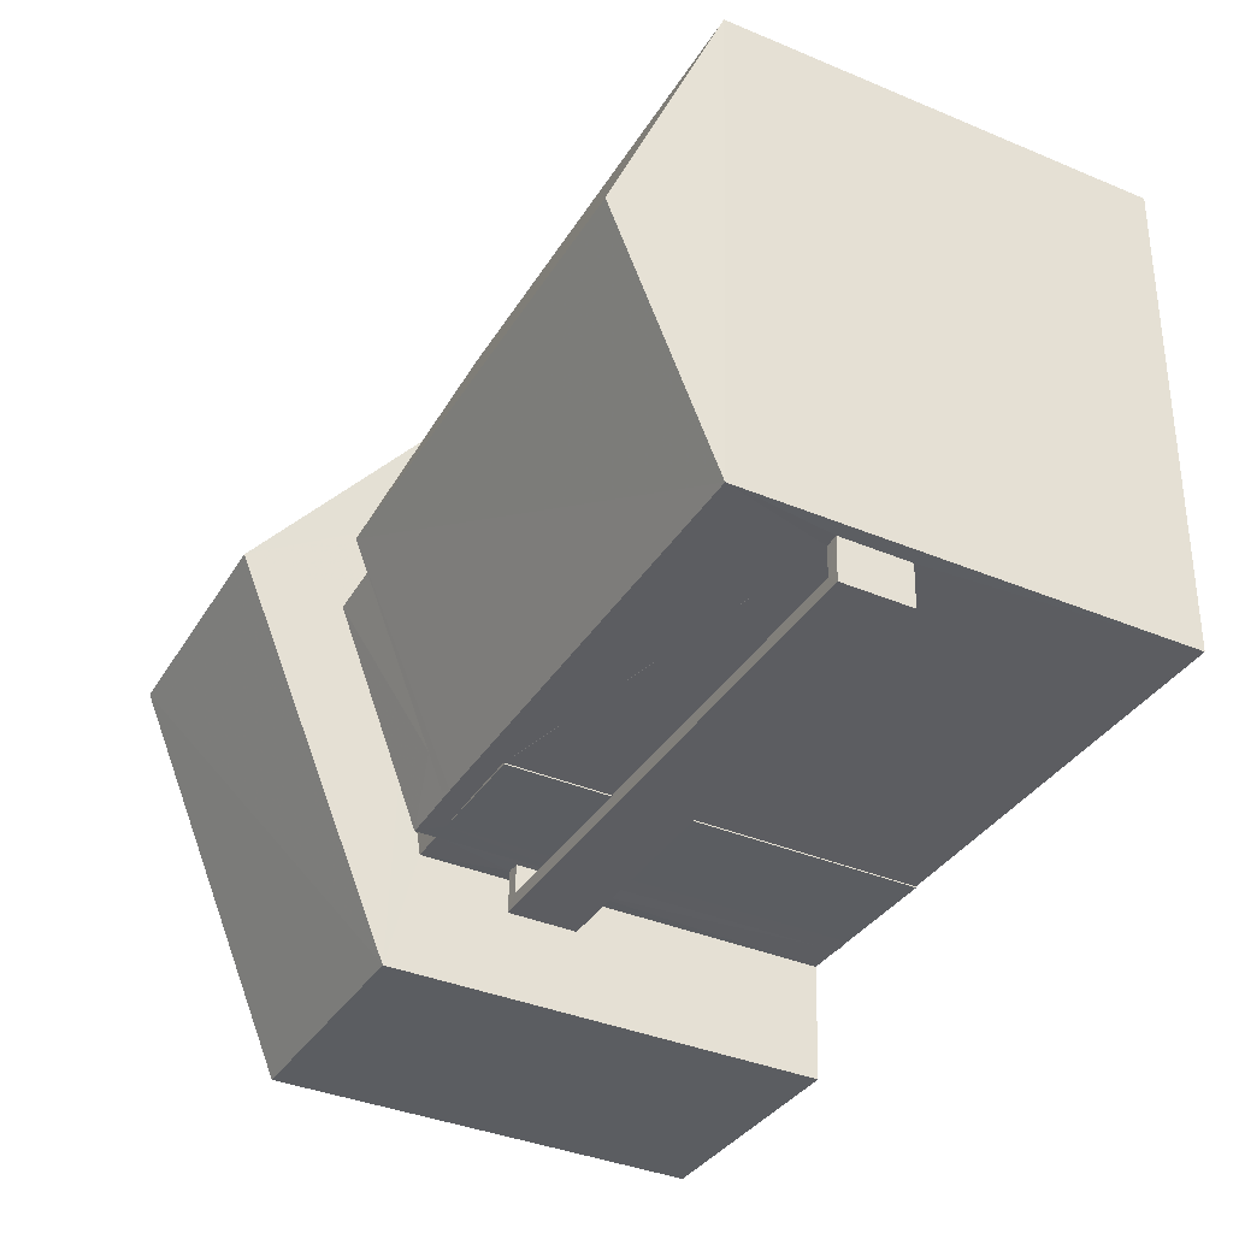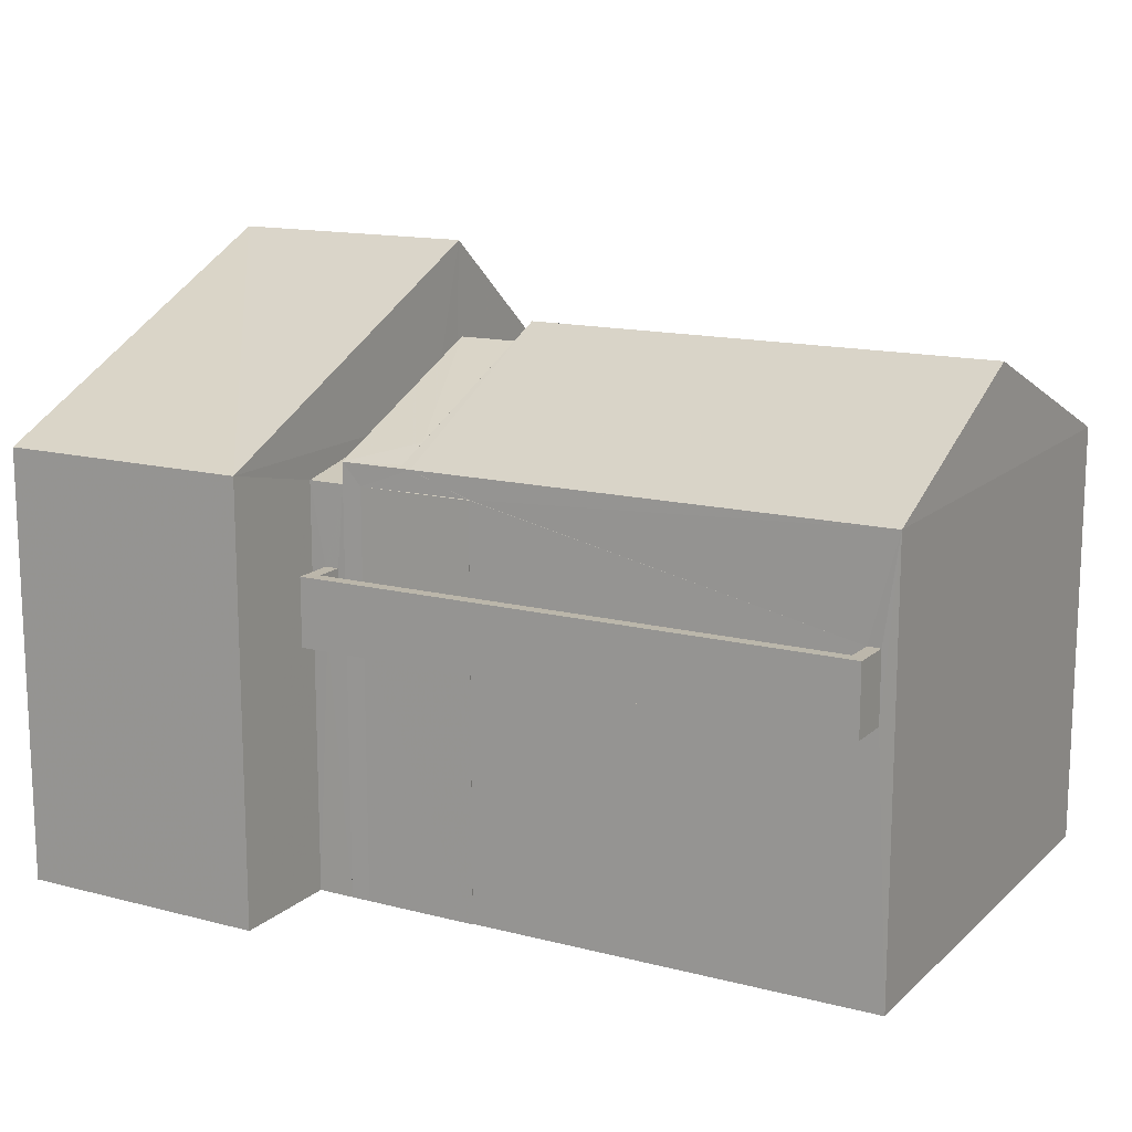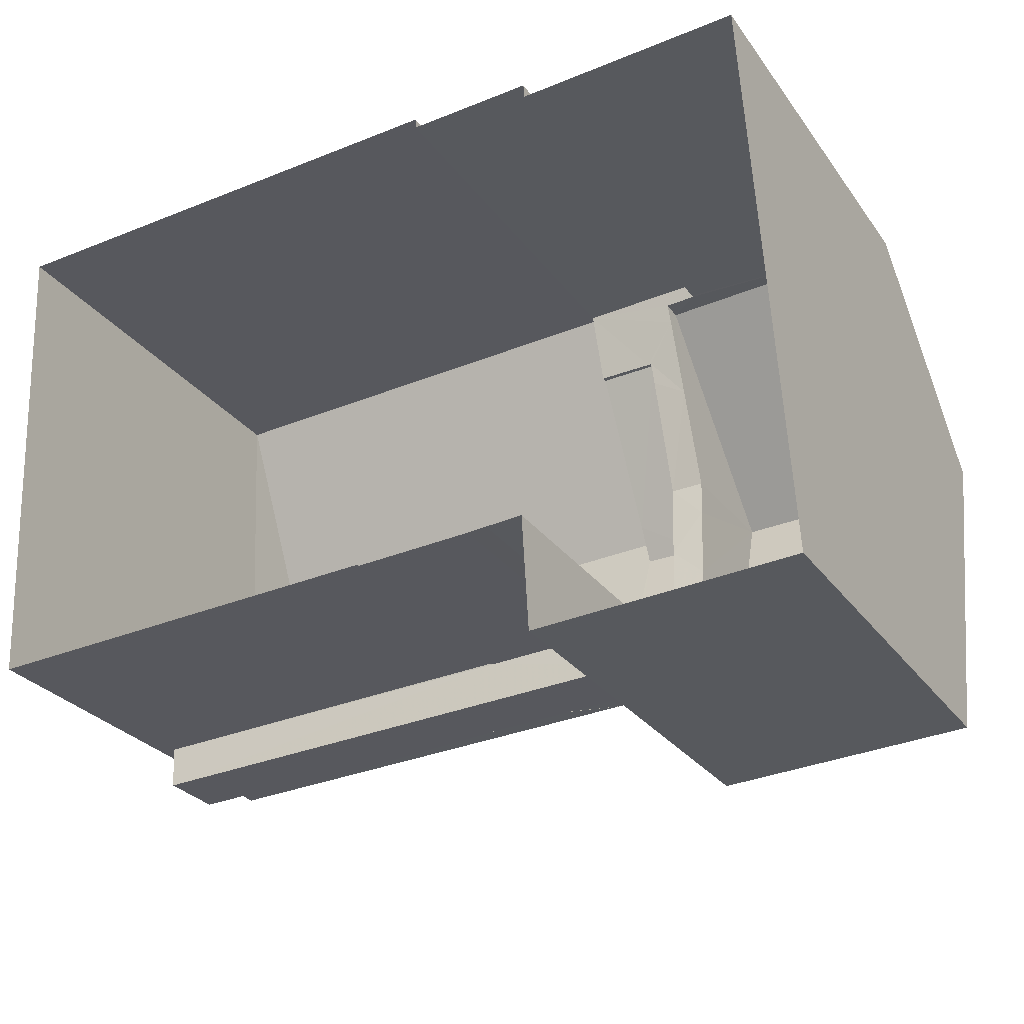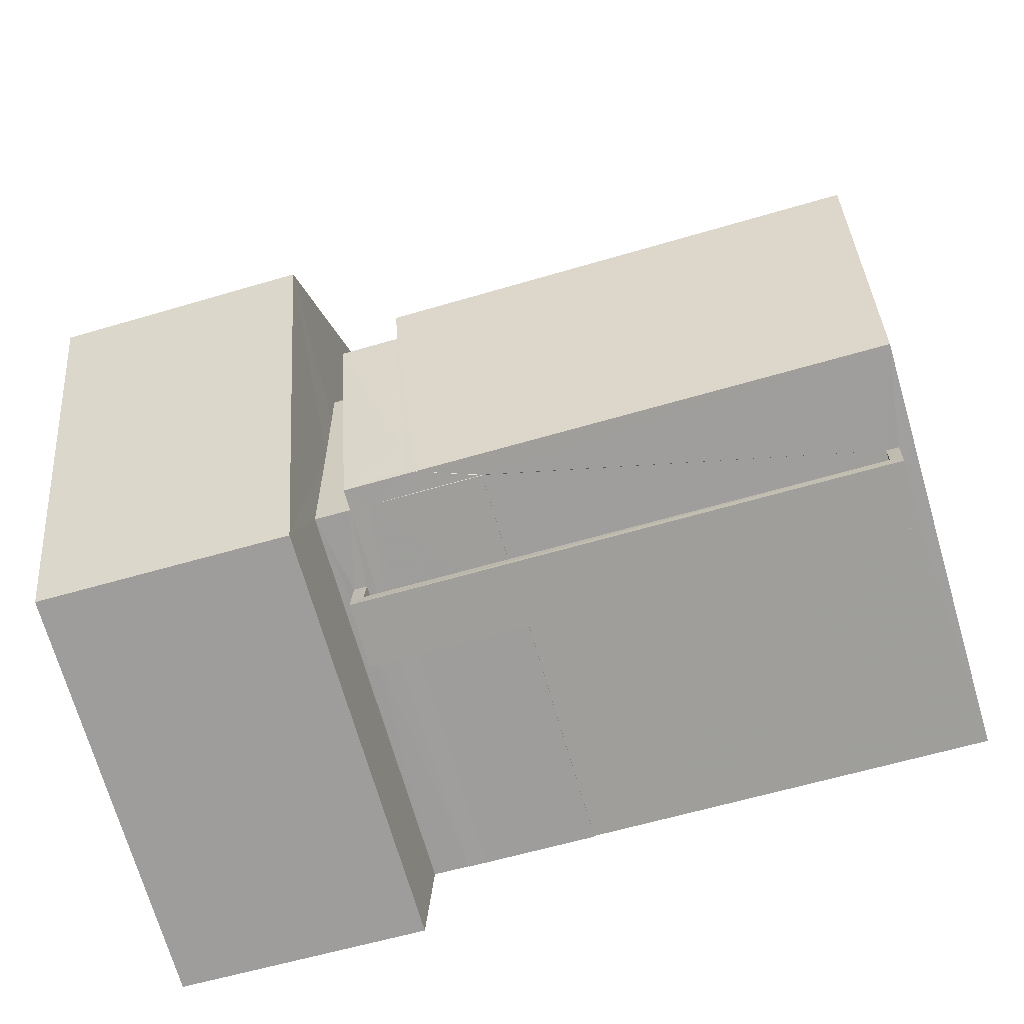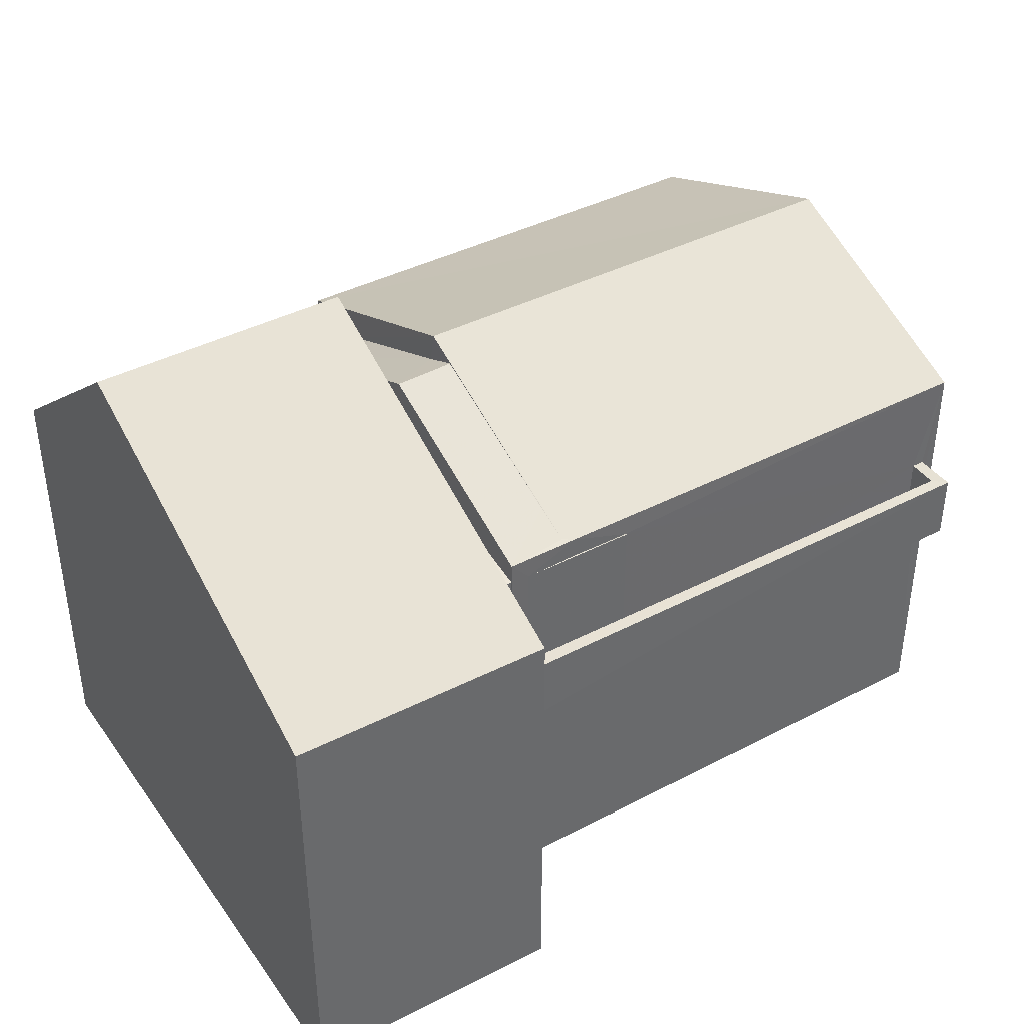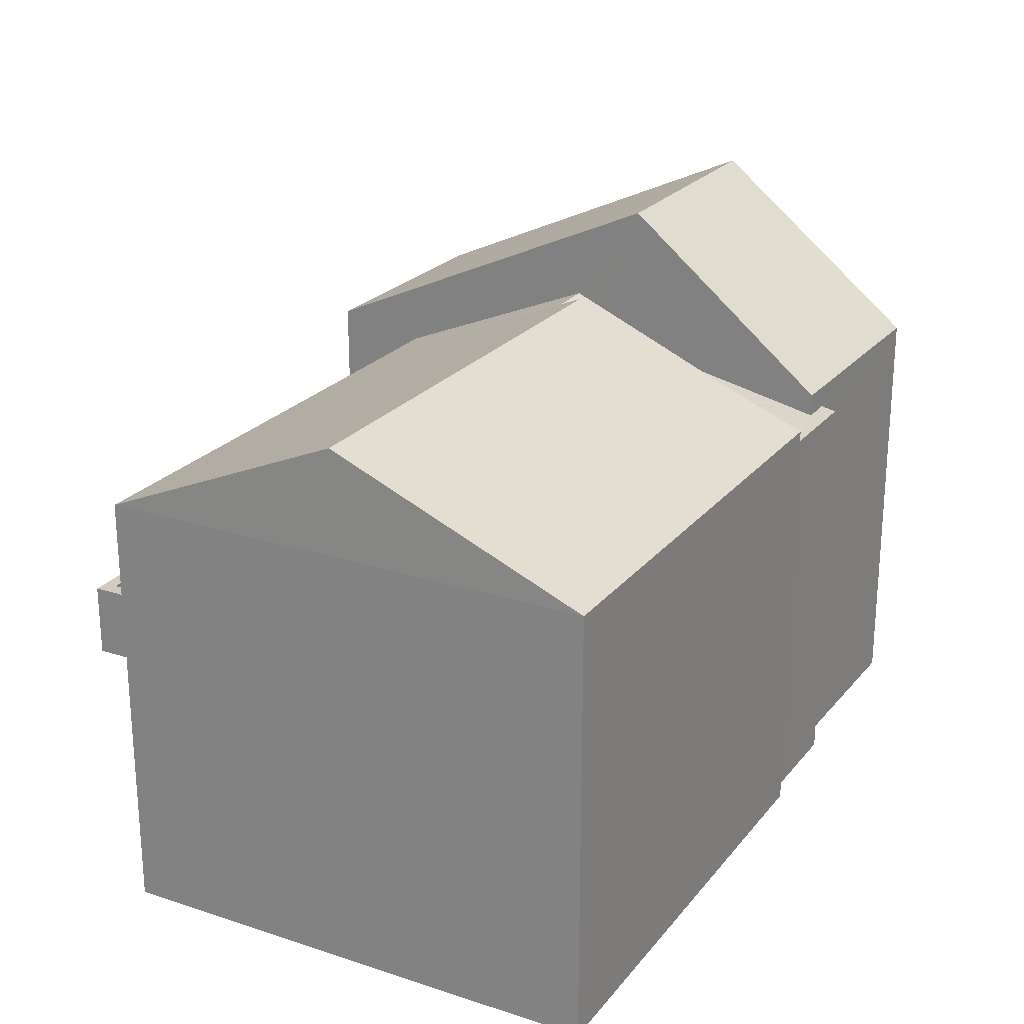
<metadata>
{"format":"obj","ext":"obj","renderer":"f3d","projection":"perspective","resolution":1024,"background":"white","views":[{"elev":-38.7,"azim":62.4,"up":"+Y"},{"elev":14.4,"azim":26.4,"up":"+Z"},{"elev":-27.8,"azim":-151.6,"up":"+Y"},{"elev":-72.0,"azim":16.4,"up":"+Y"},{"elev":40.0,"azim":-35.5,"up":"+Z"},{"elev":23.4,"azim":115.9,"up":"+Z"}]}
</metadata>
<code>
v -8.943e+04 -9.894e+04 7.69
v -8.943e+04 -9.894e+04 7.691
v -8.943e+04 -9.894e+04 7.69
v -8.942e+04 -9.894e+04 7.689
v -8.943e+04 -9.894e+04 7.69
v -8.942e+04 -9.893e+04 7.689
v -8.943e+04 -9.893e+04 7.691
v -8.943e+04 -9.894e+04 7.69
v -8.943e+04 -9.894e+04 7.69
v -8.943e+04 -9.893e+04 7.69
v -8.943e+04 -9.893e+04 7.69
v -8.943e+04 -9.894e+04 7.69
v -8.943e+04 -9.894e+04 7.69
v -8.943e+04 -9.893e+04 7.69
v -8.943e+04 -9.893e+04 7.69
v -8.943e+04 -9.894e+04 11.67
v -8.943e+04 -9.894e+04 11.67
v -8.943e+04 -9.894e+04 11.67
v -8.943e+04 -9.894e+04 11.67
v -8.943e+04 -9.894e+04 11.67
v -8.942e+04 -9.894e+04 11.67
v -8.943e+04 -9.894e+04 11.67
v -8.942e+04 -9.894e+04 11.67
v -8.943e+04 -9.894e+04 11.67
v -8.943e+04 -9.893e+04 14.31
v -8.943e+04 -9.893e+04 15.89
v -8.942e+04 -9.893e+04 15.89
v -8.943e+04 -9.893e+04 14.23
v -8.943e+04 -9.893e+04 14.1
v -8.943e+04 -9.893e+04 14.23
v -8.943e+04 -9.893e+04 14.31
v -8.943e+04 -9.893e+04 14.38
v -8.943e+04 -9.893e+04 14.73
v -8.943e+04 -9.893e+04 14.73
v -8.943e+04 -9.894e+04 14.31
v -8.943e+04 -9.894e+04 14.34
v -8.943e+04 -9.894e+04 14.31
v -8.943e+04 -9.894e+04 14.57
v -8.943e+04 -9.893e+04 15.66
v -8.942e+04 -9.894e+04 14.31
v -8.943e+04 -9.894e+04 13.98
v -8.943e+04 -9.894e+04 13.98
v -8.943e+04 -9.894e+04 13.98
v -8.943e+04 -9.894e+04 13.98
v -8.943e+04 -9.894e+04 14.31
v -8.943e+04 -9.894e+04 13.98
v -8.943e+04 -9.893e+04 14.61
v -8.943e+04 -9.894e+04 14.38
v -8.943e+04 -9.894e+04 14.48
v -8.943e+04 -9.893e+04 13.98
v -8.943e+04 -9.893e+04 14.03
v -8.943e+04 -9.893e+04 14.03
v -8.943e+04 -9.893e+04 13.98
v -8.943e+04 -9.893e+04 14.23
v -8.943e+04 -9.894e+04 11.72
v -8.942e+04 -9.894e+04 11.72
v -8.943e+04 -9.894e+04 11.72
v -8.942e+04 -9.894e+04 11.72
v -8.943e+04 -9.894e+04 11.72
v -8.943e+04 -9.894e+04 11.72
v -8.943e+04 -9.894e+04 11.72
v -8.943e+04 -9.894e+04 11.72
v -8.943e+04 -9.894e+04 11.72
v -8.943e+04 -9.894e+04 14.37
v -8.943e+04 -9.893e+04 17.01
v -8.943e+04 -9.894e+04 14.38
v -8.943e+04 -9.893e+04 14.31
v -8.943e+04 -9.893e+04 15.41
v -8.943e+04 -9.893e+04 14.31
v -8.943e+04 -9.893e+04 14.38
v -8.943e+04 -9.893e+04 17.01
v -8.943e+04 -9.893e+04 15.65
v -8.943e+04 -9.893e+04 14.03
v -8.943e+04 -9.894e+04 13.98
v -8.943e+04 -9.894e+04 13.98
v -8.943e+04 -9.894e+04 12.72
v -8.943e+04 -9.894e+04 12.72
v -8.943e+04 -9.894e+04 12.72
v -8.942e+04 -9.894e+04 12.72
v -8.942e+04 -9.894e+04 12.72
v -8.942e+04 -9.894e+04 12.72
v -8.943e+04 -9.894e+04 12.72
v -8.942e+04 -9.894e+04 12.72
v -8.942e+04 -9.893e+04 14.31
v -8.943e+04 -9.893e+04 14.38
v -8.943e+04 -9.893e+04 13.98
v -8.943e+04 -9.894e+04 13.98
f 1 2 3
f 4 5 6
f 2 7 3
f 5 8 9
f 10 11 6
f 12 13 9
f 14 15 10
f 14 3 7
f 13 3 14
f 10 6 5
f 9 10 5
f 9 13 14
f 9 14 10
f 16 17 18
f 16 18 19
f 20 21 22
f 19 22 23
f 22 21 23
f 19 24 22
f 18 24 19
f 25 26 27
f 28 29 30
f 31 32 33
f 32 34 33
f 29 32 30
f 30 32 31
f 35 36 37
f 37 38 39
f 37 36 38
f 26 40 27
f 41 42 43
f 44 45 46
f 47 48 49
f 49 48 45
f 45 48 46
f 26 35 40
f 26 36 35
f 29 28 50
f 51 52 53
f 28 54 50
f 52 29 50
f 53 52 50
f 55 56 57
f 56 55 58
f 59 60 61
f 62 59 61
f 60 58 55
f 61 60 63
f 60 55 63
f 64 65 66
f 67 68 69
f 70 65 71
f 64 71 65
f 68 67 39
f 72 68 39
f 73 51 53
f 72 39 38
f 74 43 42
f 74 75 43
f 47 33 34
f 47 49 33
f 76 77 78
f 79 80 81
f 77 82 78
f 81 80 83
f 80 82 83
f 78 82 80
f 84 25 27
f 85 70 71
f 53 10 15
f 53 50 10
f 7 86 14
f 52 51 85
f 70 86 7
f 73 70 85
f 51 73 85
f 73 86 70
f 30 31 67
f 55 87 43
f 55 57 87
f 16 19 82
f 77 16 82
f 66 7 2
f 66 70 7
f 69 28 67
f 67 28 30
f 54 28 69
f 36 26 38
f 26 25 69
f 68 26 69
f 72 26 68
f 38 26 72
f 65 70 66
f 14 53 15
f 14 86 53
f 21 83 23
f 21 81 83
f 84 4 6
f 84 40 4
f 54 69 50
f 10 50 11
f 11 50 25
f 50 69 25
f 84 6 11
f 25 84 11
f 55 43 75
f 63 55 75
f 76 78 60
f 59 76 60
f 27 40 84
f 37 44 61
f 61 44 62
f 45 44 37
f 39 67 31
f 45 37 39
f 45 39 49
f 49 39 33
f 31 33 39
f 5 4 21
f 20 5 21
f 74 42 35
f 21 4 40
f 35 41 40
f 57 56 79
f 57 79 87
f 87 79 41
f 41 35 42
f 21 40 81
f 79 81 40
f 79 40 41
f 20 8 5
f 20 22 8
f 66 2 1
f 64 66 1
f 85 71 32
f 47 71 48
f 71 64 48
f 34 71 47
f 32 71 34
f 83 82 19
f 23 83 19
f 17 12 18
f 17 13 12
f 44 76 62
f 17 16 13
f 44 46 77
f 62 76 59
f 13 16 3
f 16 46 3
f 77 46 16
f 76 44 77
f 73 53 86
f 41 43 87
f 24 9 8
f 22 24 8
f 79 58 80
f 79 56 58
f 74 35 75
f 63 75 61
f 61 75 37
f 75 35 37
f 78 58 60
f 78 80 58
f 29 85 32
f 29 52 85
f 1 46 64
f 64 46 48
f 3 46 1
f 24 18 12
f 9 24 12

</code>
